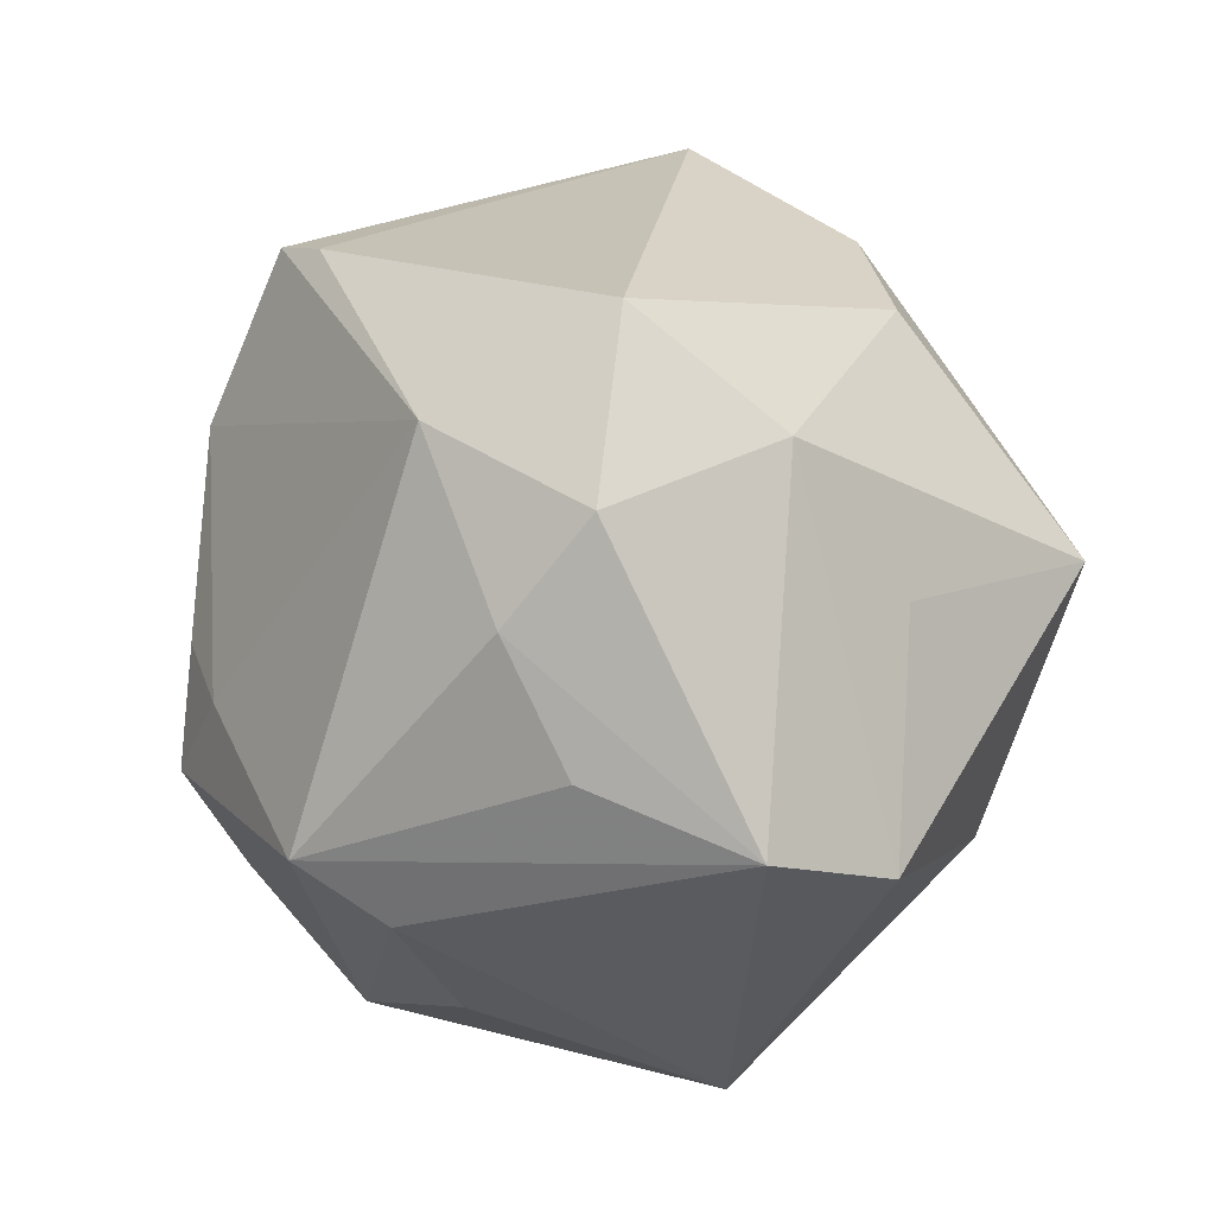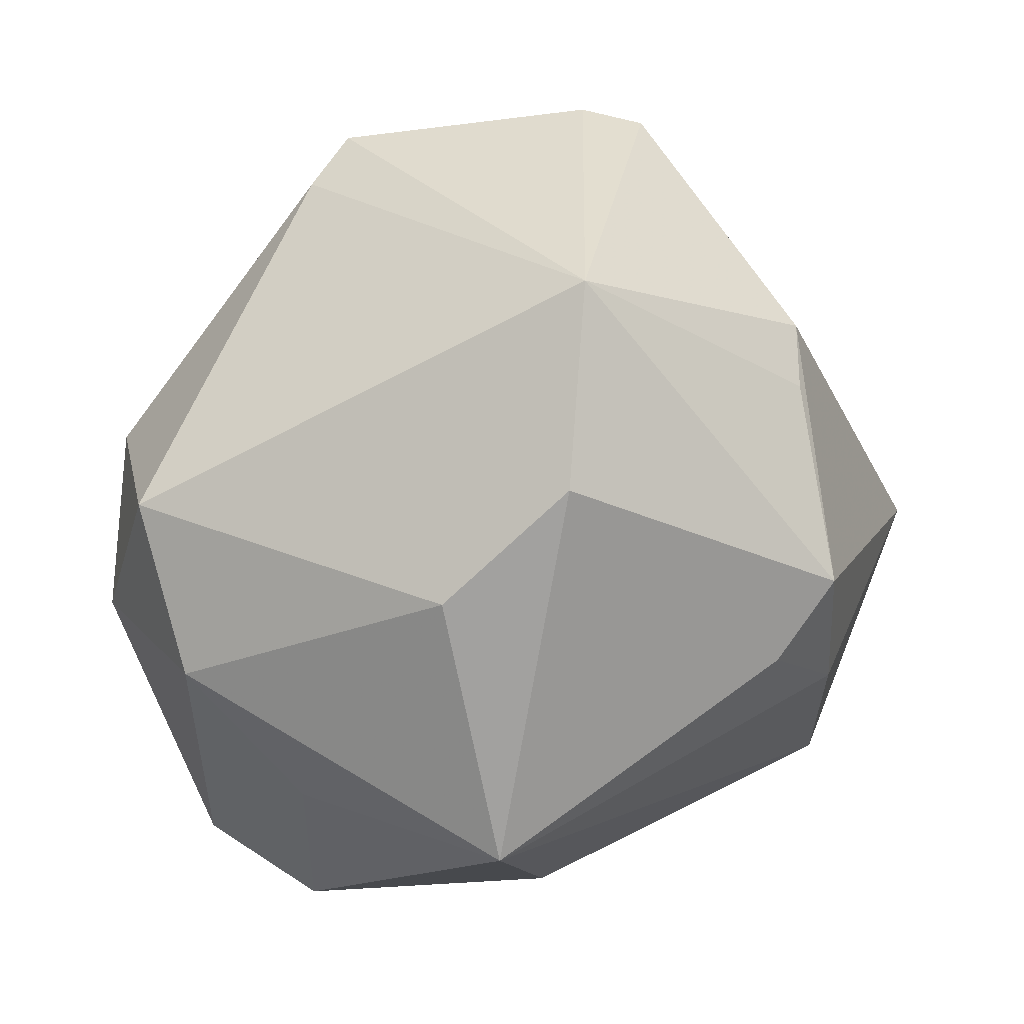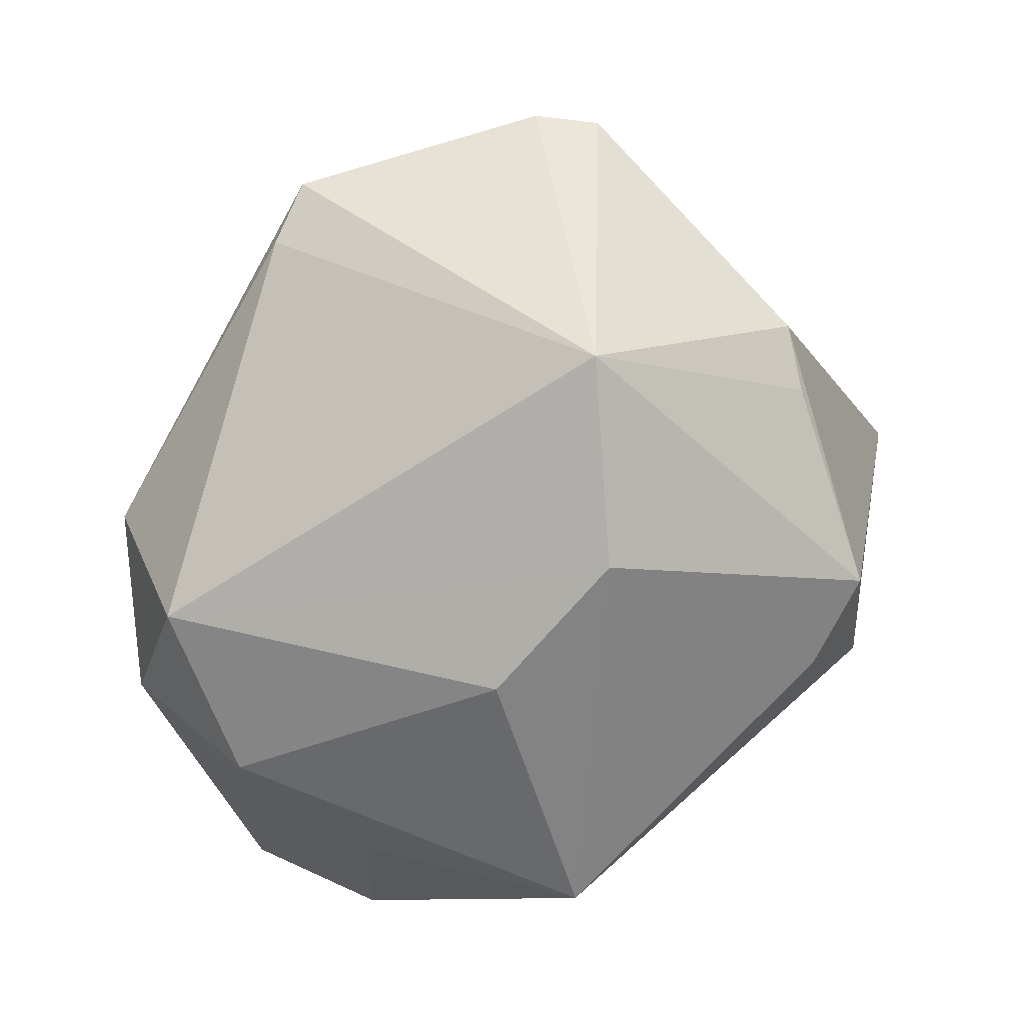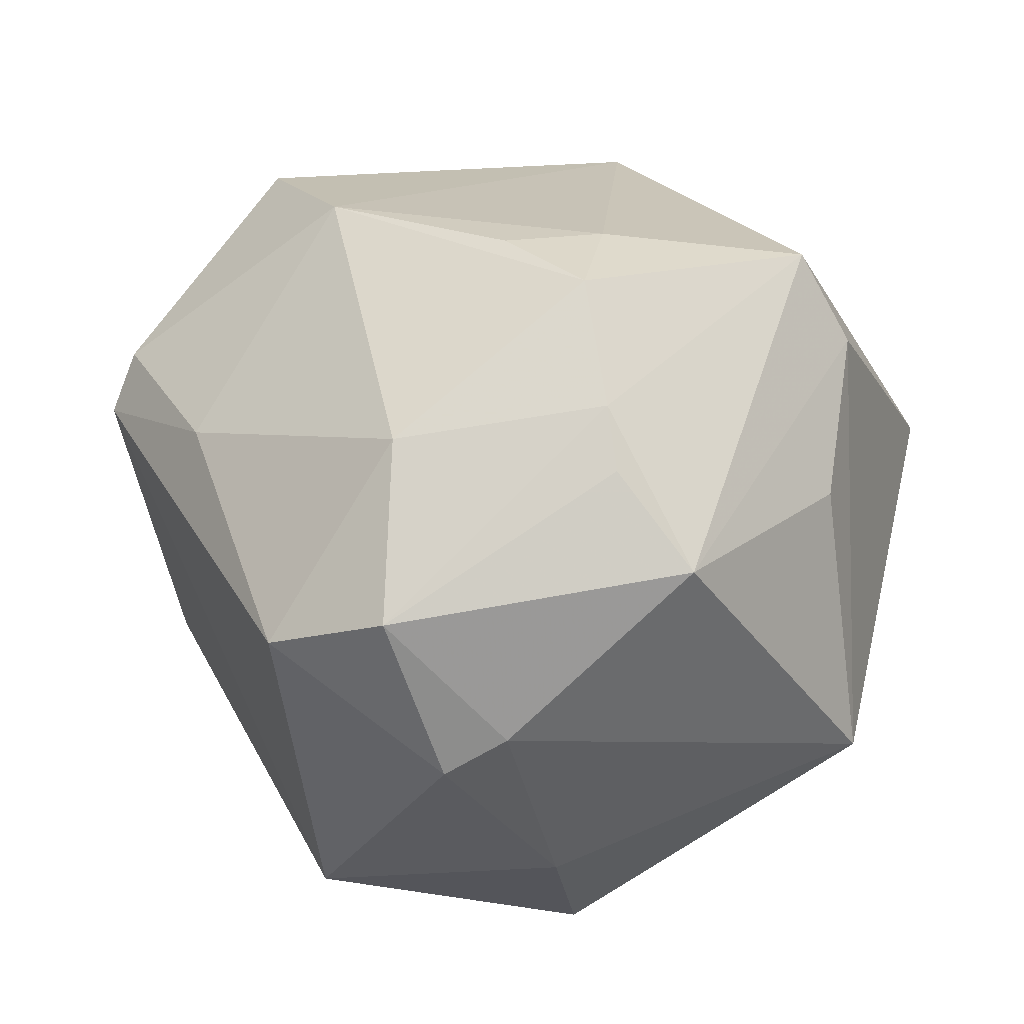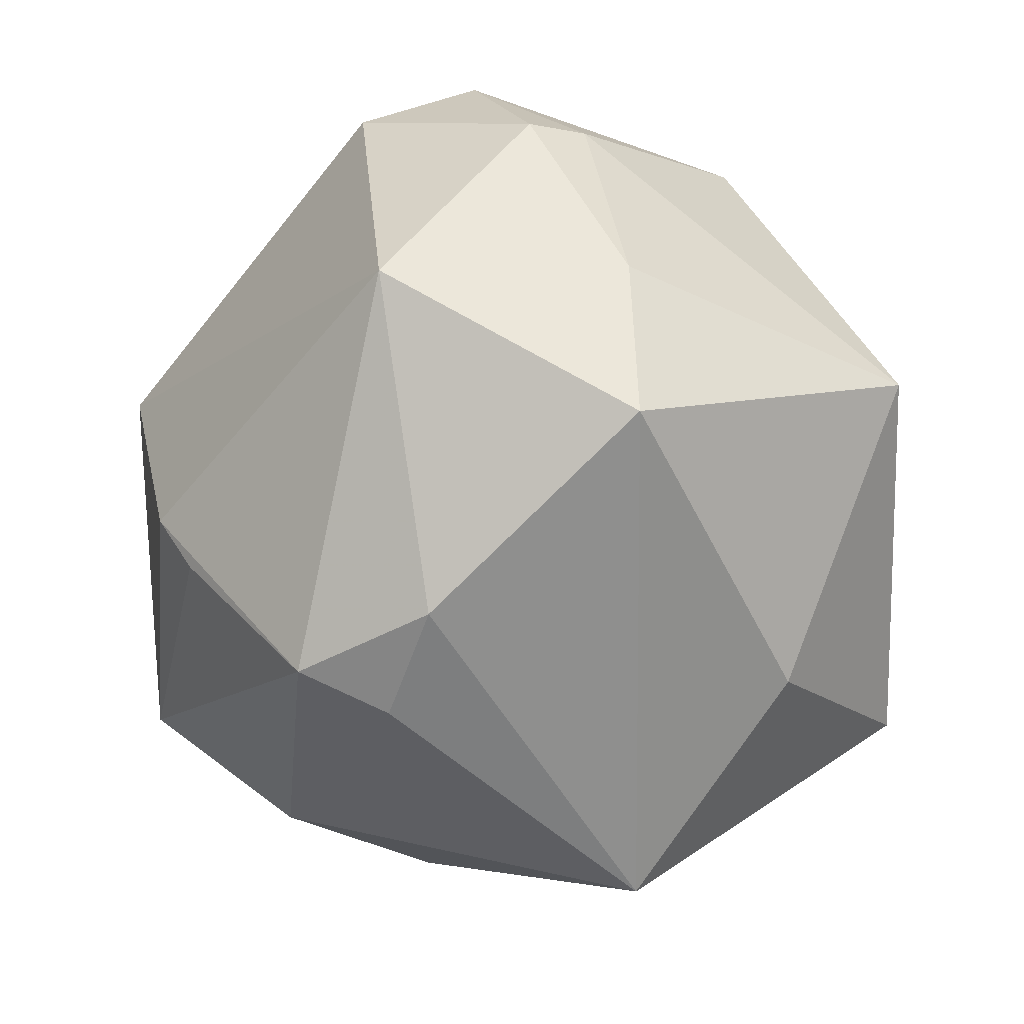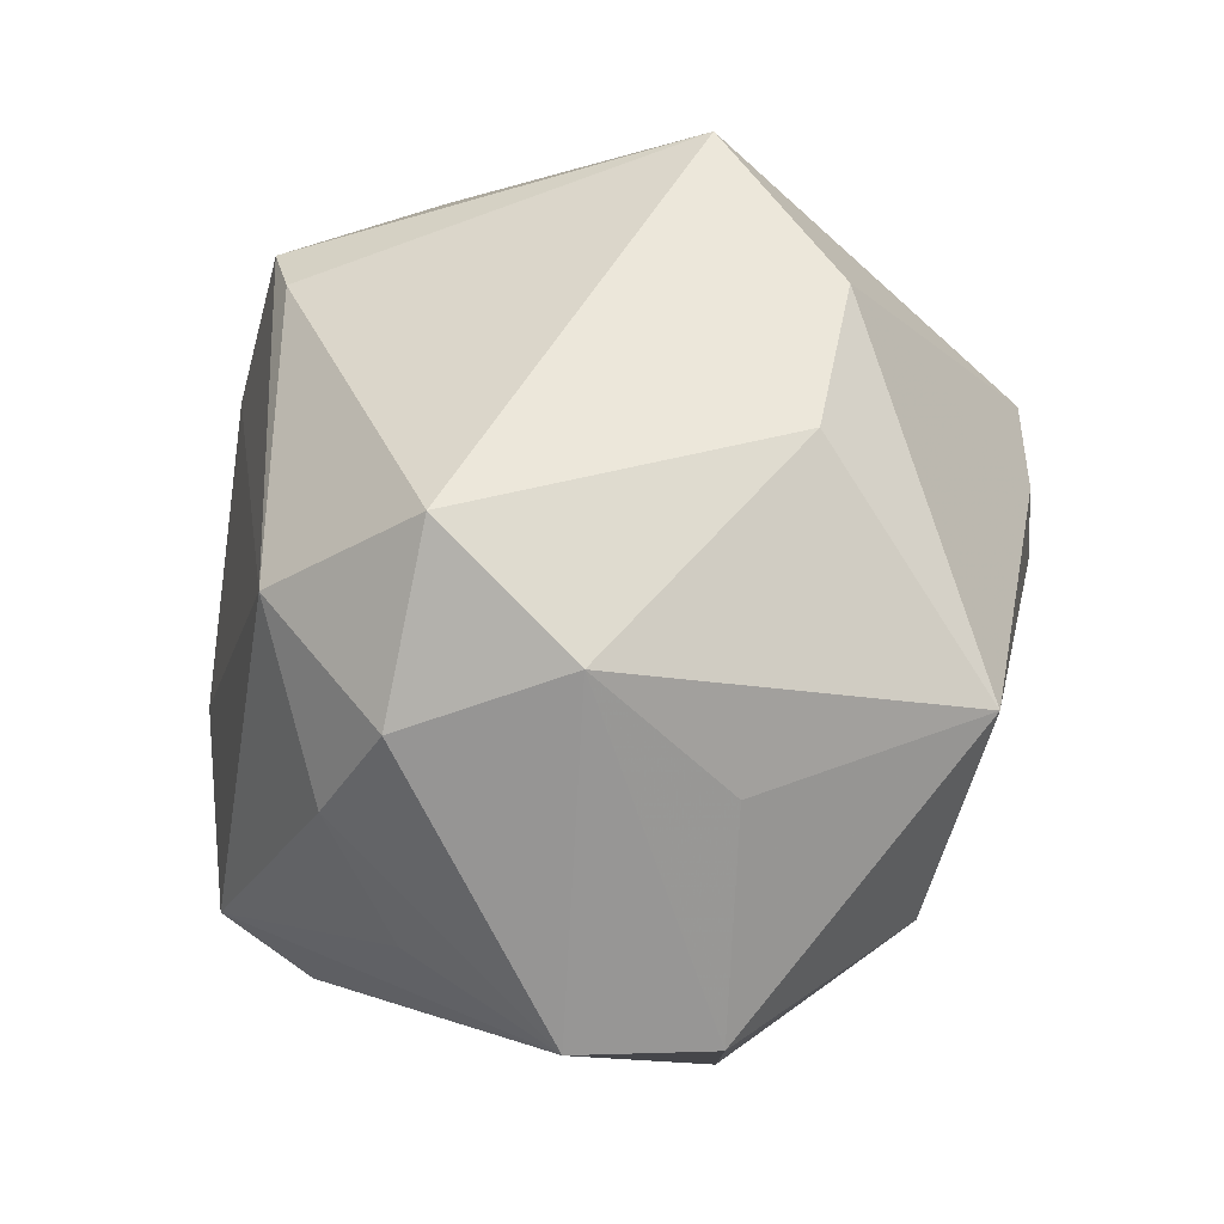
<metadata>
{"format":"obj","ext":"obj","renderer":"f3d","projection":"perspective","resolution":1024,"background":"white","views":[{"elev":-4.5,"azim":71.9,"up":"+Y"},{"elev":53.2,"azim":141.3,"up":"+Y"},{"elev":65.1,"azim":131.5,"up":"+Y"},{"elev":36.0,"azim":-48.1,"up":"+Z"},{"elev":-63.4,"azim":-58.9,"up":"+Z"},{"elev":19.5,"azim":94.8,"up":"+Y"}]}
</metadata>
<code>
v 0.0233 -0.03451 0.03123
v -0.008911 -0.01755 0.0476
v -0.03079 0.04209 0.02217
v -0.03155 -0.03369 -0.02248
v 0.0464 -0.02945 -0.01592
v 0.003746 -0.05367 -0.013
v -0.01535 0.02276 -0.04609
v -0.03593 -0.01125 0.03547
v 0.04694 -0.001151 -0.01721
v -0.05449 -0.00783 0.01399
v -0.02032 -0.03266 0.03274
v -0.03542 0.04176 0.01561
v -0.01678 -0.02803 0.03816
v -0.00313 0.05649 -0.0112
v 0.002896 -0.01041 0.04625
v 0.04453 -0.005036 0.02593
v -0.0119 0.02205 0.04411
v 0.04426 -0.02002 0.01813
v 0.05284 0.01452 -0.002127
v 0.02877 0.03243 -0.02394
v -0.01487 0.004433 -0.04814
v -0.03906 0.02077 0.02345
v 0.004297 0.04017 0.03511
v -0.007261 -0.003247 0.04687
v -0.02198 -0.02878 -0.04128
v 0.00856 -0.04362 0.01931
v -0.04853 -0.008906 -0.02826
v -0.04891 -0.02169 0.02068
v -0.01976 -0.04424 0.02337
v -0.0407 -0.03363 0.004694
v -0.005397 0.01603 -0.04741
v 0.03838 0.01652 0.03247
v 0.0516 -0.02796 0.000404
v -0.03142 0.03573 -0.01982
v 0.0223 -0.02511 -0.03565
v 0.01159 0.04338 -0.02654
v 0.05163 0.006467 0.01801
v 0.02174 -0.02754 0.04177
v 0.04725 0.02843 0.01377
v -0.02637 0.03364 -0.02632
v -0.04669 -0.02887 0.0004909
v 0.03536 0.004763 -0.04302
v -0.003623 0.04162 0.03775
f 1 38 29
f 35 6 25
f 5 6 35
f 38 1 33
f 33 6 5
f 33 1 6
f 30 6 29
f 25 6 4
f 6 30 4
f 4 30 41
f 36 7 14
f 23 39 14
f 14 39 36
f 28 30 29
f 10 41 28
f 41 30 28
f 29 38 13
f 38 2 13
f 29 6 26
f 26 1 29
f 6 1 26
f 5 35 42
f 42 35 25
f 27 41 10
f 34 7 27
f 27 4 41
f 25 4 27
f 40 7 34
f 34 14 40
f 40 14 7
f 12 14 34
f 12 27 10
f 34 27 12
f 15 2 38
f 11 28 29
f 29 13 11
f 11 13 28
f 8 13 2
f 28 13 8
f 2 17 8
f 10 28 8
f 36 39 20
f 20 42 36
f 5 42 9
f 21 42 25
f 25 27 21
f 21 27 7
f 32 15 38
f 32 37 39
f 32 39 23
f 17 15 32
f 33 37 16
f 16 32 38
f 37 32 16
f 14 12 3
f 24 17 2
f 2 15 24
f 24 15 17
f 19 20 39
f 42 20 19
f 19 9 42
f 39 37 19
f 19 37 33
f 19 33 5
f 5 9 19
f 31 21 7
f 42 21 31
f 31 7 36
f 36 42 31
f 38 33 18
f 18 16 38
f 33 16 18
f 43 3 17
f 43 32 23
f 17 32 43
f 23 14 43
f 14 3 43
f 22 8 17
f 17 3 22
f 10 8 22
f 22 12 10
f 22 3 12

</code>
